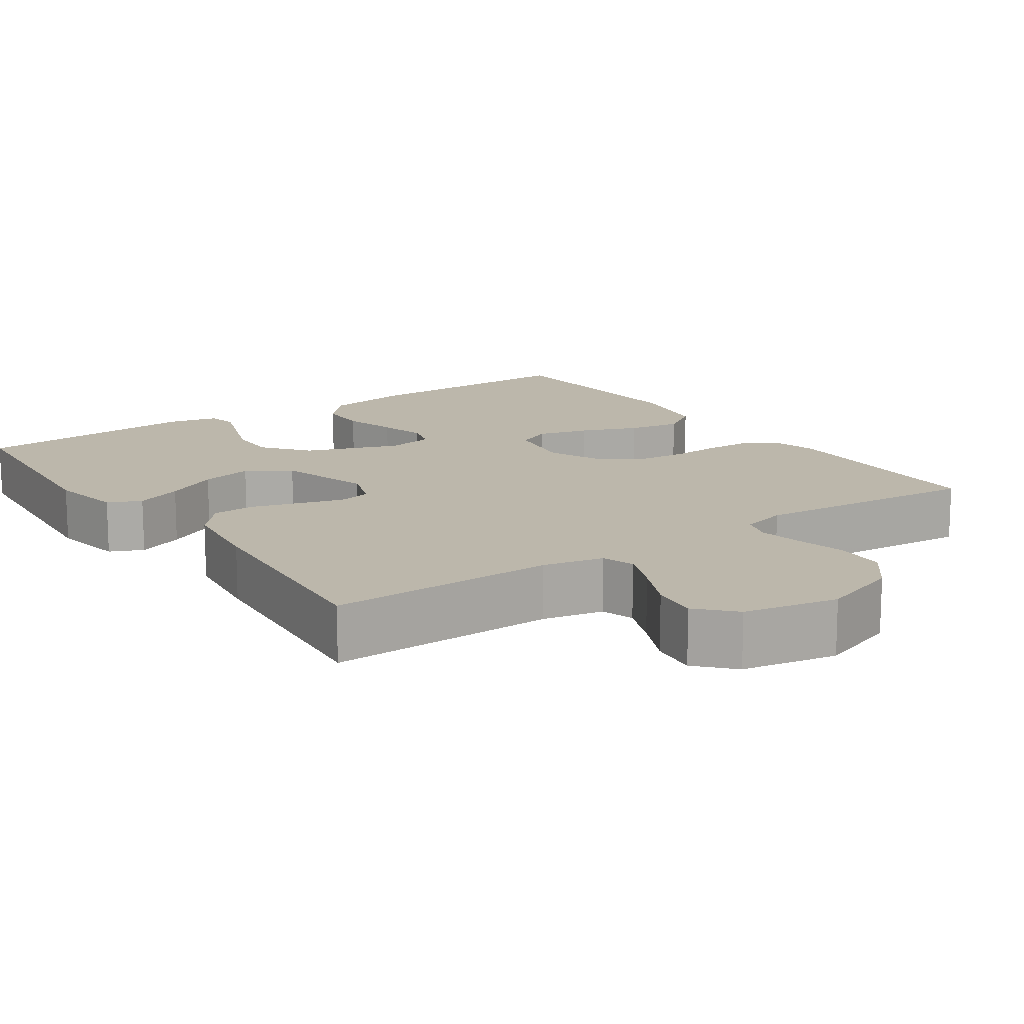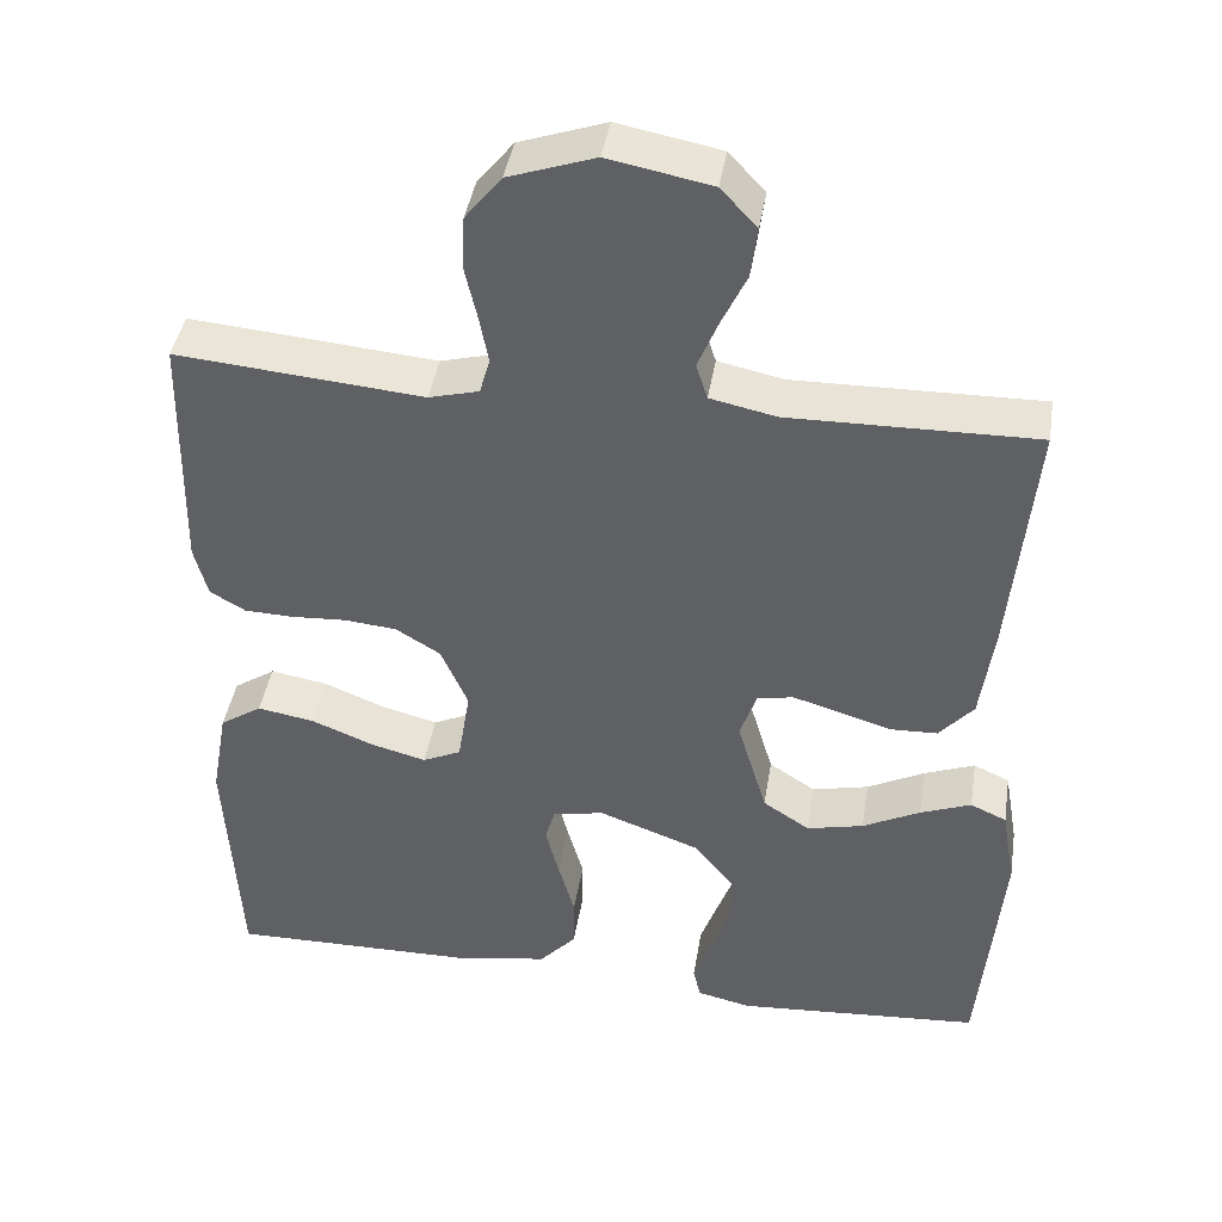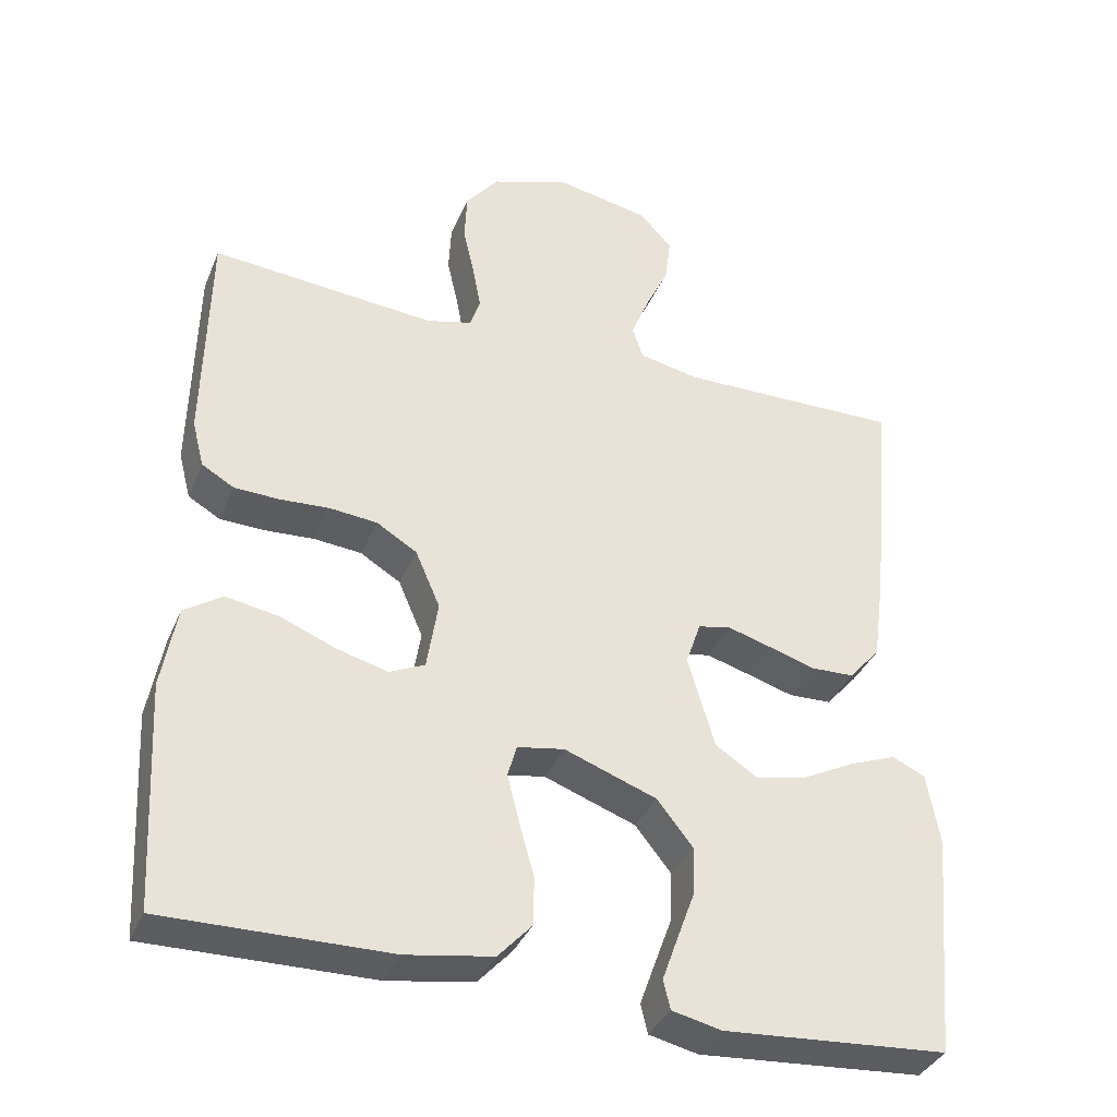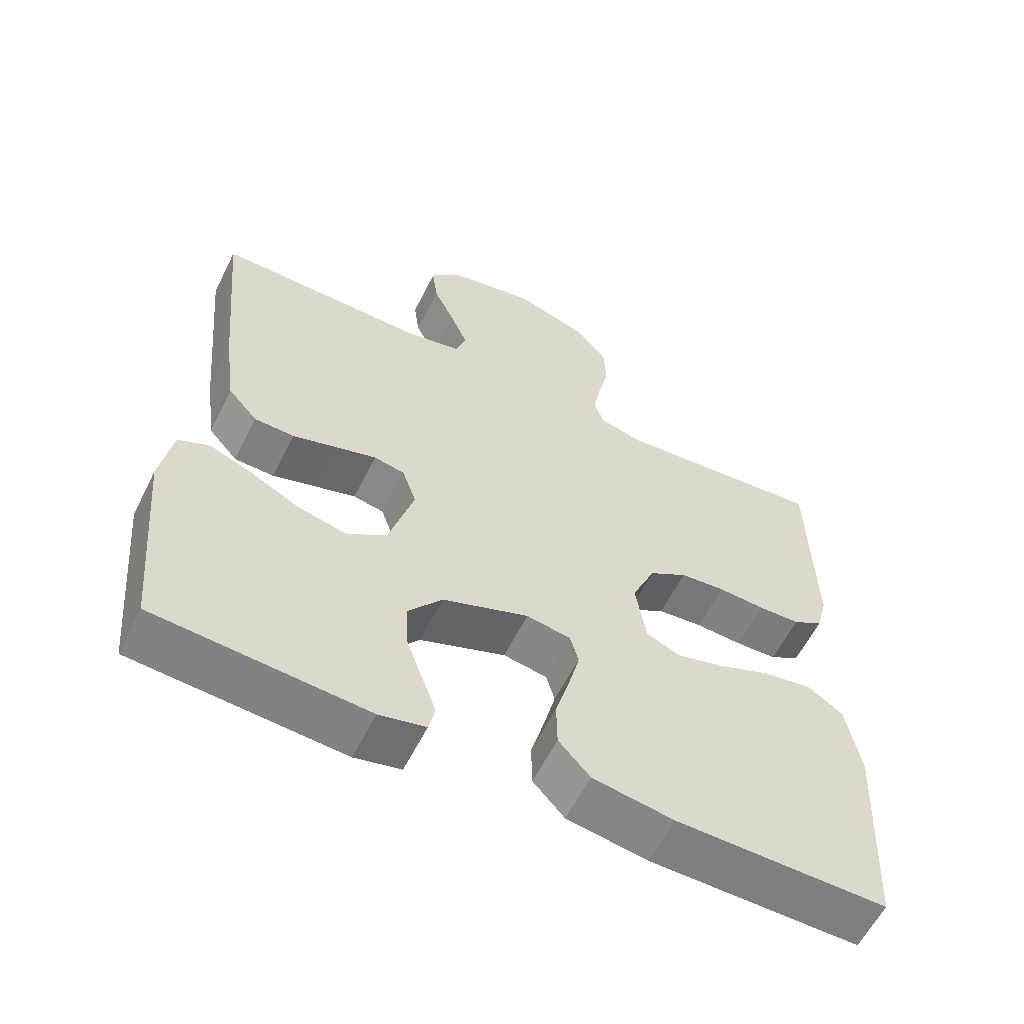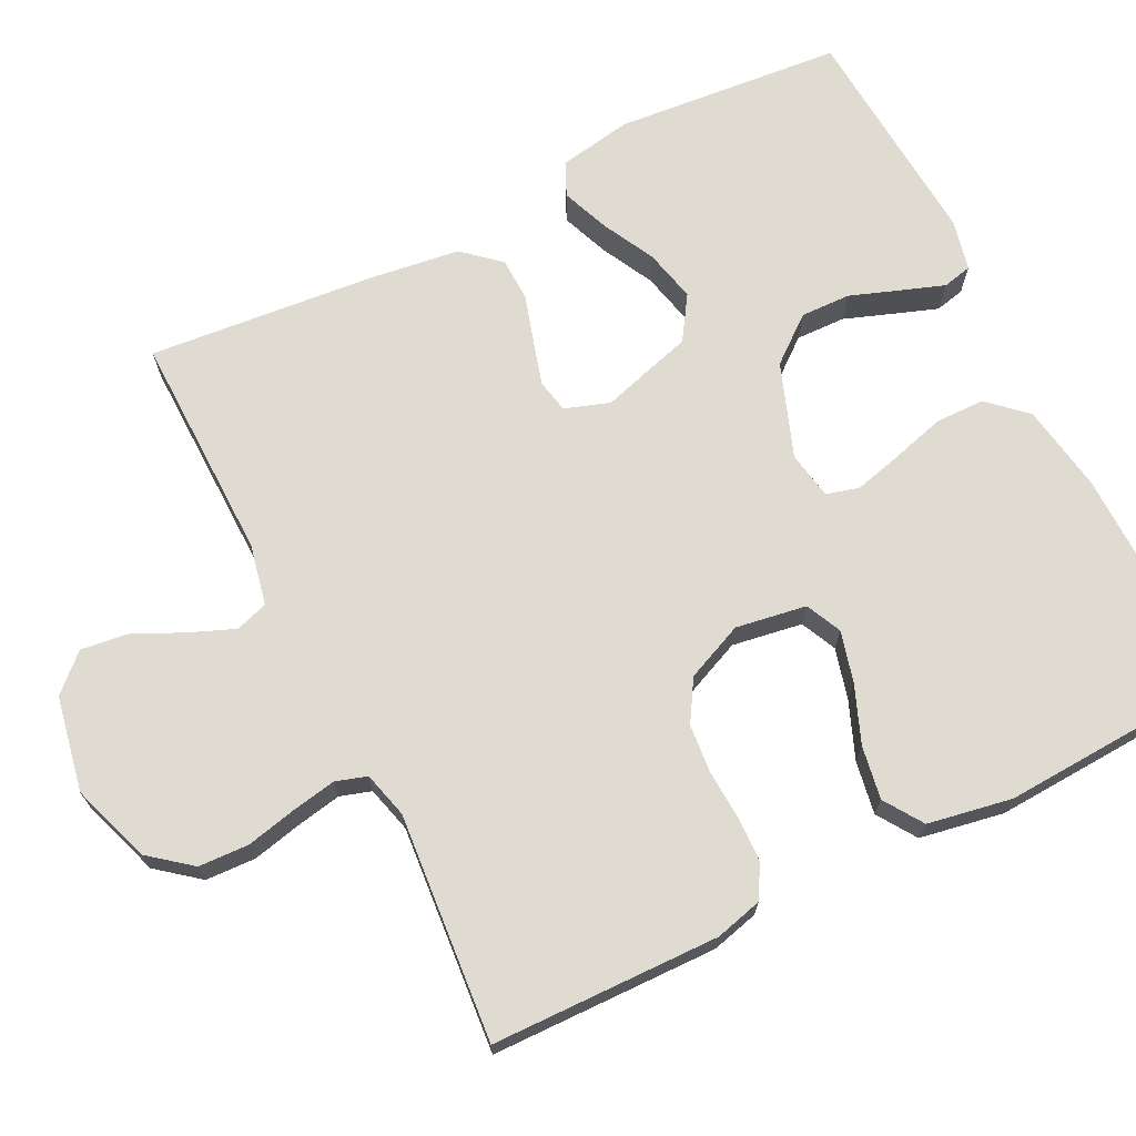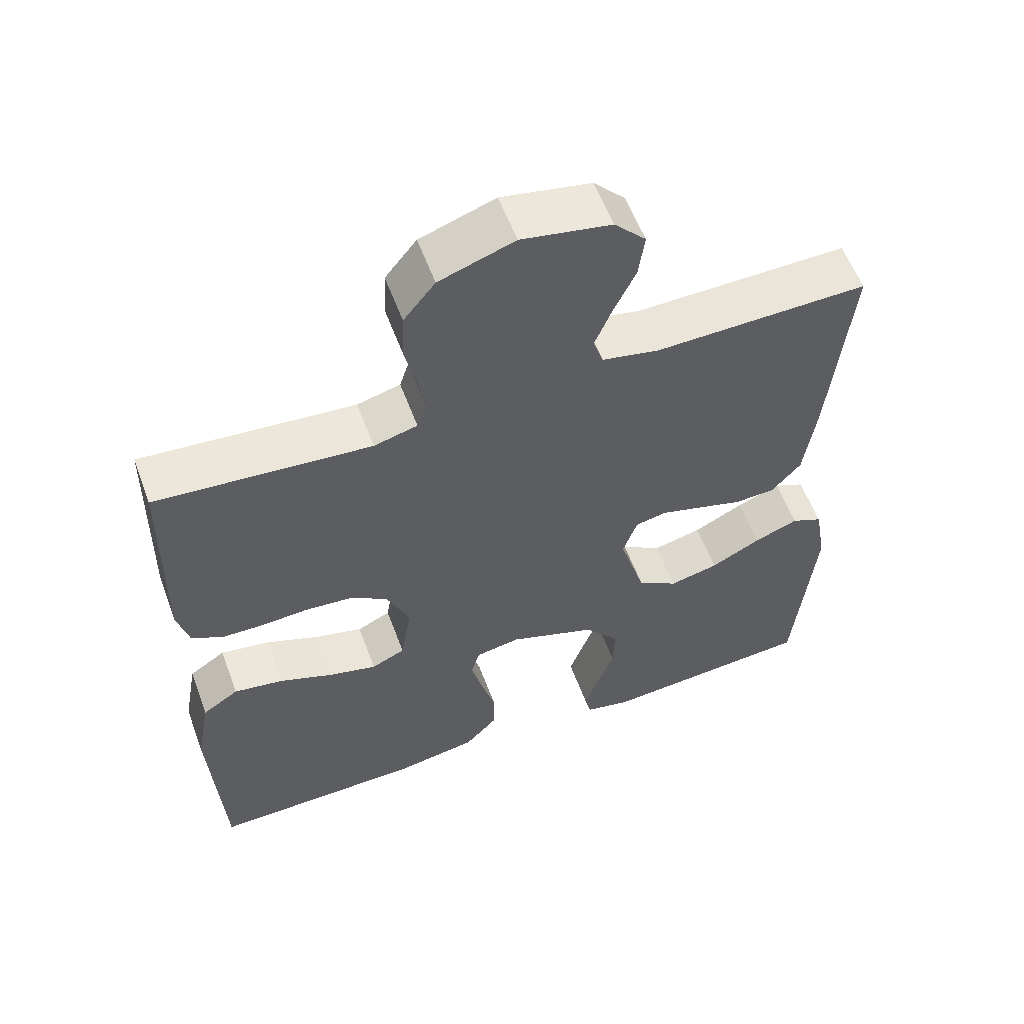
<metadata>
{"format":"obj","ext":"obj","renderer":"f3d","projection":"perspective","resolution":1024,"background":"white","views":[{"elev":14.5,"azim":-34.7,"up":"+Y"},{"elev":42.0,"azim":-170.9,"up":"+Z"},{"elev":-36.4,"azim":159.0,"up":"+Z"},{"elev":-59.5,"azim":-26.4,"up":"+Z"},{"elev":69.9,"azim":63.4,"up":"+Y"},{"elev":57.9,"azim":159.7,"up":"+Z"}]}
</metadata>
<code>
v -0.5 0.07 -0.5
v -0.527 0.07 -0.2
v -0.51 0.07 -0.103
v -0.466 0.07 -0.083
v -0.404 0.07 -0.107
v -0.334 0.07 -0.143
v -0.265 0.07 -0.159
v -0.208 0.07 -0.122
v -0.172 0.07 0
v -0.192 0.07 0.059
v -0.236 0.07 0.068
v -0.294 0.07 0.051
v -0.357 0.07 0.032
v -0.414 0.07 0.034
v -0.456 0.07 0.082
v -0.472 0.07 0.2
v -0.5 0.07 0.5
v -0.2 0.07 0.495
v -0.12 0.07 0.512
v -0.106 0.07 0.555
v -0.13 0.07 0.614
v -0.161 0.07 0.68
v -0.169 0.07 0.742
v -0.125 0.07 0.789
v 0 0.07 0.813
v 0.105 0.07 0.777
v 0.149 0.07 0.722
v 0.152 0.07 0.656
v 0.137 0.07 0.59
v 0.126 0.07 0.531
v 0.139 0.07 0.49
v 0.2 0.07 0.474
v 0.5 0.07 0.5
v 0.506 0.07 0.2
v 0.49 0.07 0.138
v 0.447 0.07 0.113
v 0.388 0.07 0.111
v 0.321 0.07 0.115
v 0.257 0.07 0.109
v 0.203 0.07 0.076
v 0.17 0.07 0
v 0.185 0.07 -0.093
v 0.232 0.07 -0.115
v 0.3 0.07 -0.097
v 0.375 0.07 -0.067
v 0.445 0.07 -0.055
v 0.496 0.07 -0.089
v 0.516 0.07 -0.2
v 0.5 0.07 -0.5
v 0.2 0.07 -0.496
v 0.085 0.07 -0.477
v 0.04 0.07 -0.428
v 0.039 0.07 -0.363
v 0.059 0.07 -0.292
v 0.075 0.07 -0.229
v 0.063 0.07 -0.186
v 0 0.07 -0.175
v -0.123 0.07 -0.22
v -0.171 0.07 -0.28
v -0.169 0.07 -0.346
v -0.145 0.07 -0.412
v -0.125 0.07 -0.468
v -0.134 0.07 -0.507
v -0.2 0.07 -0.522
v -0.5 0 -0.5
v -0.527 0 -0.2
v -0.51 0 -0.103
v -0.466 0 -0.083
v -0.404 0 -0.107
v -0.334 0 -0.143
v -0.265 0 -0.159
v -0.208 0 -0.122
v -0.172 0 0
v -0.192 0 0.059
v -0.236 0 0.068
v -0.294 0 0.051
v -0.357 0 0.032
v -0.414 0 0.034
v -0.456 0 0.082
v -0.472 0 0.2
v -0.5 0 0.5
v -0.2 0 0.495
v -0.12 0 0.512
v -0.106 0 0.555
v -0.13 0 0.614
v -0.161 0 0.68
v -0.169 0 0.742
v -0.125 0 0.789
v 0 0 0.813
v 0.105 0 0.777
v 0.149 0 0.722
v 0.152 0 0.656
v 0.137 0 0.59
v 0.126 0 0.531
v 0.139 0 0.49
v 0.2 0 0.474
v 0.5 0 0.5
v 0.506 0 0.2
v 0.49 0 0.138
v 0.447 0 0.113
v 0.388 0 0.111
v 0.321 0 0.115
v 0.257 0 0.109
v 0.203 0 0.076
v 0.17 0 0
v 0.185 0 -0.093
v 0.232 0 -0.115
v 0.3 0 -0.097
v 0.375 0 -0.067
v 0.445 0 -0.055
v 0.496 0 -0.089
v 0.516 0 -0.2
v 0.5 0 -0.5
v 0.2 0 -0.496
v 0.085 0 -0.477
v 0.04 0 -0.428
v 0.039 0 -0.363
v 0.059 0 -0.292
v 0.075 0 -0.229
v 0.063 0 -0.186
v 0 0 -0.175
v -0.123 0 -0.22
v -0.171 0 -0.28
v -0.169 0 -0.346
v -0.145 0 -0.412
v -0.125 0 -0.468
v -0.134 0 -0.507
v -0.2 0 -0.522
f 4 5 6
f 3 4 6
f 2 3 6
f 1 2 6
f 64 1 6
f 63 64 6
f 62 63 6
f 61 62 6
f 60 61 6
f 59 60 6 7
f 58 59 7 8
f 57 58 8 9
f 56 57 9 10
f 52 53 54
f 51 52 54
f 50 51 54
f 49 50 54
f 48 49 54
f 47 48 54
f 46 47 54
f 45 46 54
f 44 45 54
f 43 44 54 55
f 42 43 55 56
f 36 37 38
f 35 36 38
f 34 35 38
f 33 34 38
f 32 33 38
f 31 32 38 39
f 30 31 39 40
f 27 28 29
f 26 27 29
f 25 26 29
f 24 25 29
f 23 24 29
f 22 23 29
f 21 22 29
f 20 21 29 30
f 30 40 41
f 20 30 41
f 19 20 41
f 16 17 18
f 15 16 18
f 14 15 18
f 13 14 18
f 12 13 18
f 11 12 18 19
f 42 56 10
f 41 42 10
f 19 41 10
f 10 11 19
f 70 69 68
f 70 68 67
f 70 67 66
f 70 66 65
f 70 65 128
f 70 128 127
f 70 127 126
f 70 126 125
f 70 125 124
f 71 70 124 123
f 72 71 123 122
f 73 72 122 121
f 74 73 121 120
f 118 117 116
f 118 116 115
f 118 115 114
f 118 114 113
f 118 113 112
f 118 112 111
f 118 111 110
f 118 110 109
f 118 109 108
f 119 118 108 107
f 120 119 107 106
f 102 101 100
f 102 100 99
f 102 99 98
f 102 98 97
f 102 97 96
f 103 102 96 95
f 104 103 95 94
f 93 92 91
f 93 91 90
f 93 90 89
f 93 89 88
f 93 88 87
f 93 87 86
f 93 86 85
f 94 93 85 84
f 105 104 94
f 105 94 84
f 105 84 83
f 82 81 80
f 82 80 79
f 82 79 78
f 82 78 77
f 82 77 76
f 83 82 76 75
f 74 120 106
f 74 106 105
f 74 105 83
f 83 75 74
f 1 65 66 2
f 2 66 67 3
f 3 67 68 4
f 4 68 69 5
f 5 69 70 6
f 6 70 71 7
f 7 71 72 8
f 8 72 73 9
f 9 73 74 10
f 10 74 75 11
f 11 75 76 12
f 12 76 77 13
f 13 77 78 14
f 14 78 79 15
f 15 79 80 16
f 16 80 81 17
f 17 81 82 18
f 18 82 83 19
f 19 83 84 20
f 20 84 85 21
f 21 85 86 22
f 22 86 87 23
f 23 87 88 24
f 24 88 89 25
f 25 89 90 26
f 26 90 91 27
f 27 91 92 28
f 28 92 93 29
f 29 93 94 30
f 30 94 95 31
f 31 95 96 32
f 32 96 97 33
f 33 97 98 34
f 34 98 99 35
f 35 99 100 36
f 36 100 101 37
f 37 101 102 38
f 38 102 103 39
f 39 103 104 40
f 40 104 105 41
f 41 105 106 42
f 42 106 107 43
f 43 107 108 44
f 44 108 109 45
f 45 109 110 46
f 46 110 111 47
f 47 111 112 48
f 48 112 113 49
f 49 113 114 50
f 50 114 115 51
f 51 115 116 52
f 52 116 117 53
f 53 117 118 54
f 54 118 119 55
f 55 119 120 56
f 56 120 121 57
f 57 121 122 58
f 58 122 123 59
f 59 123 124 60
f 60 124 125 61
f 61 125 126 62
f 62 126 127 63
f 63 127 128 64
f 64 128 65 1

</code>
